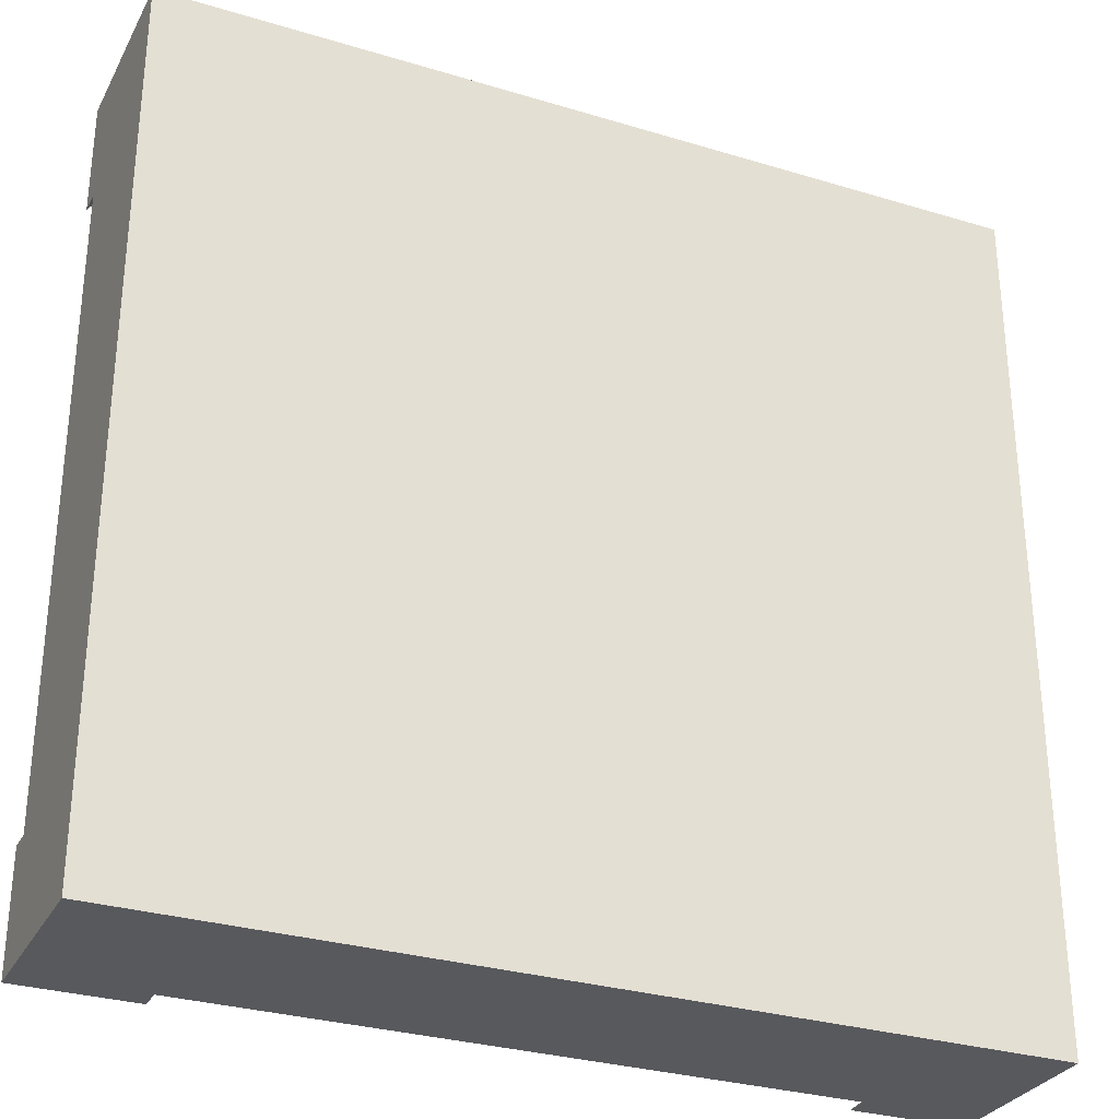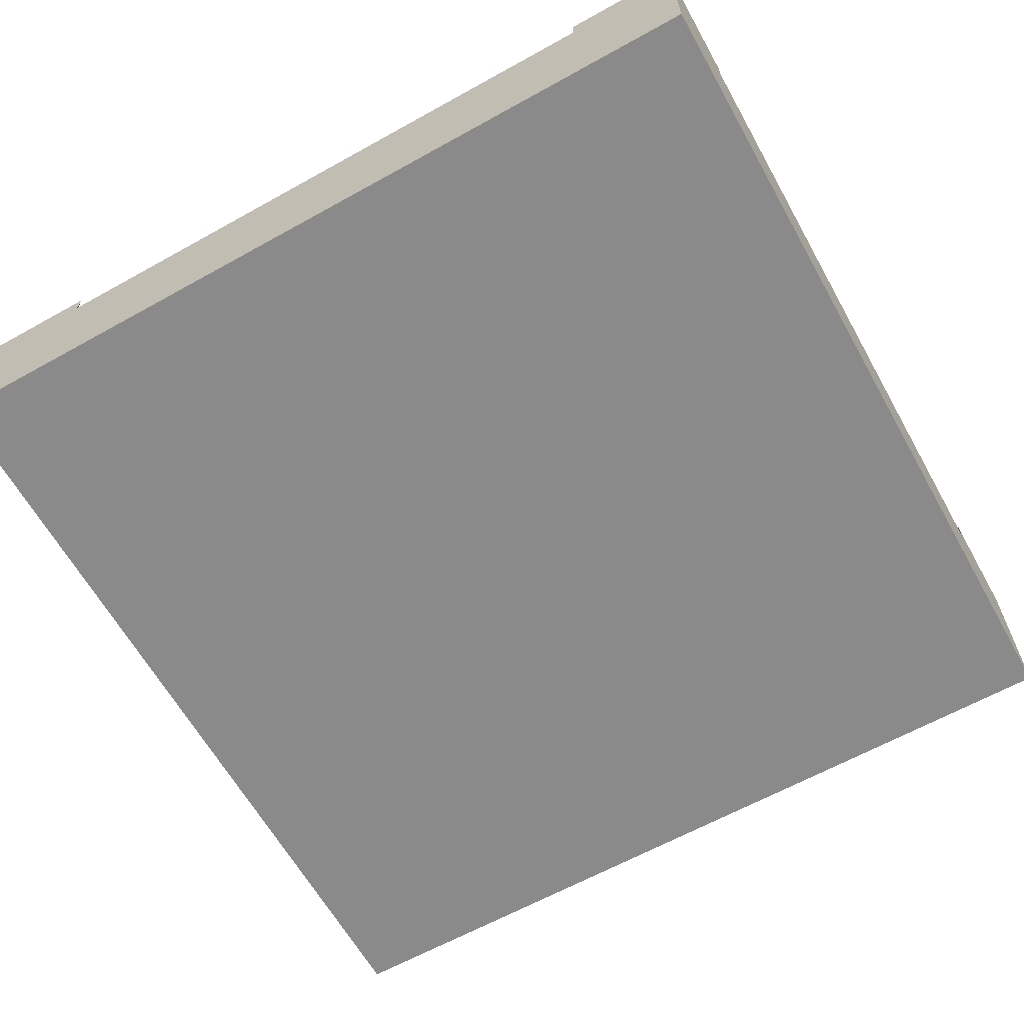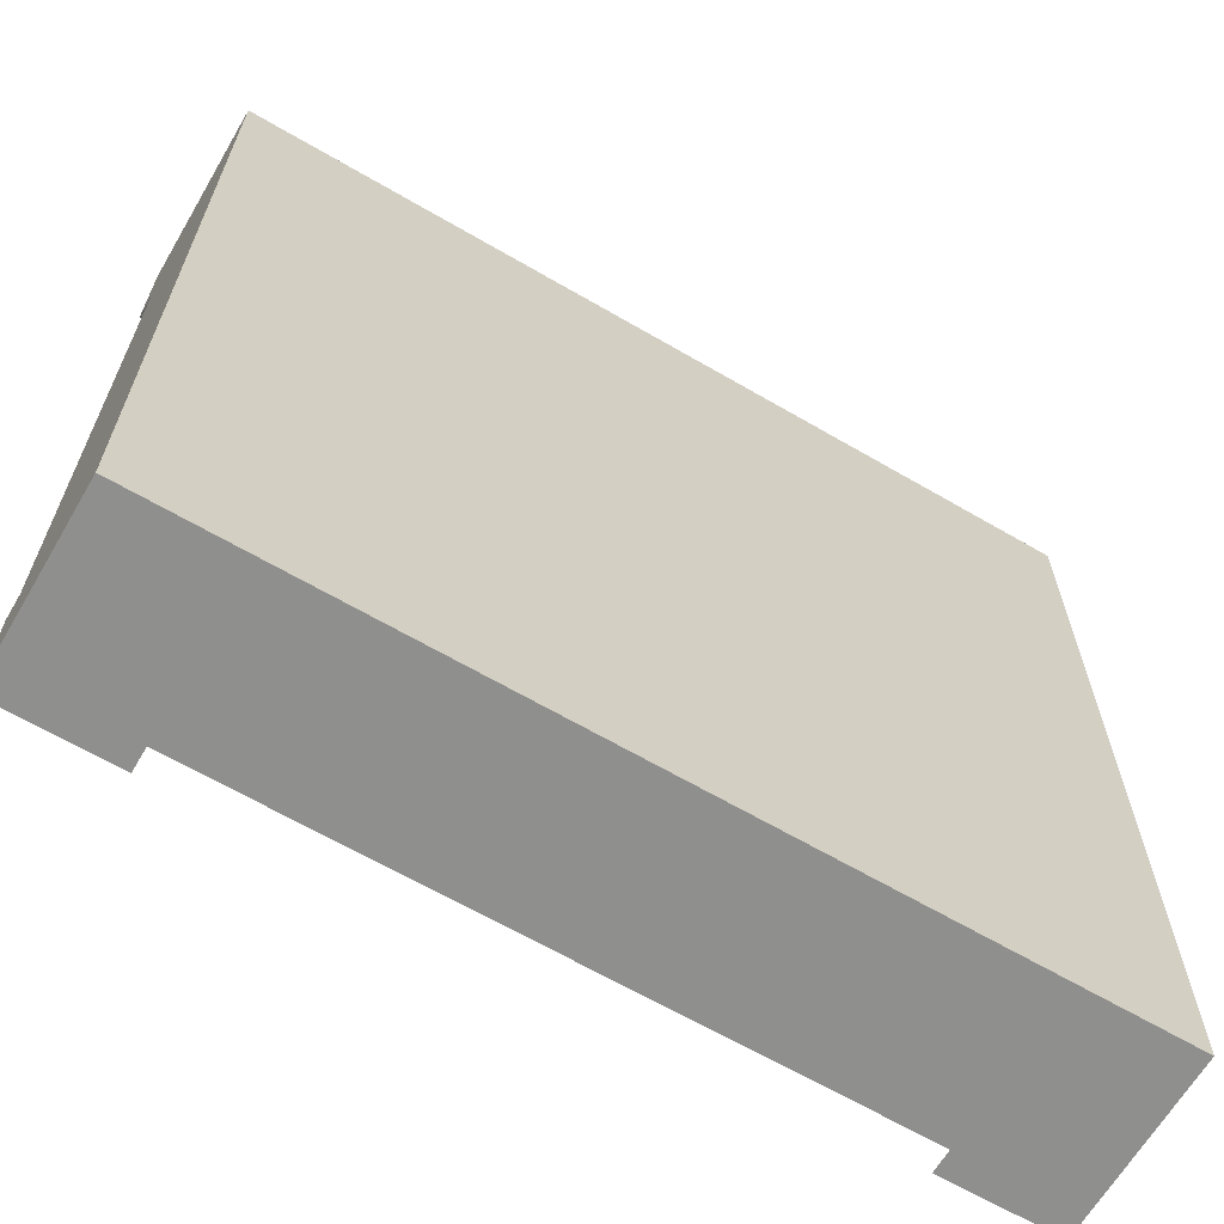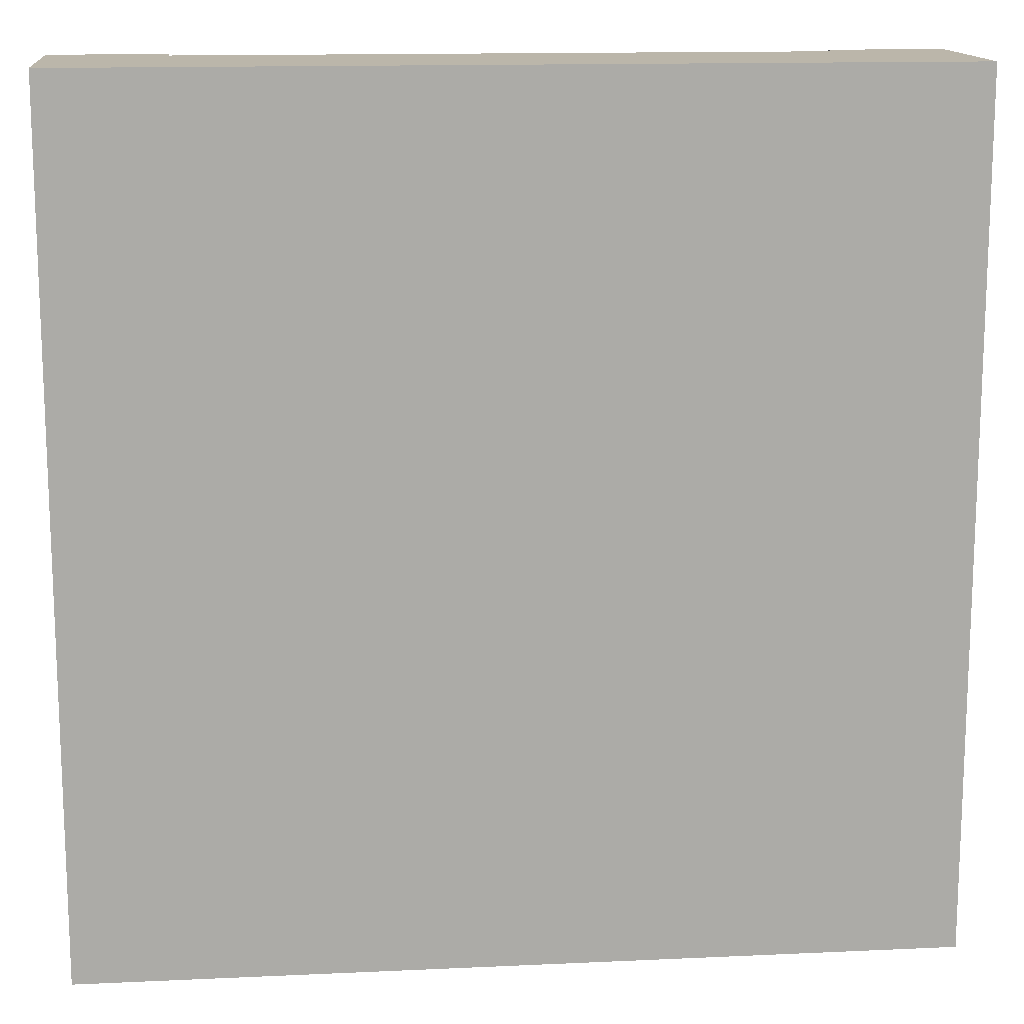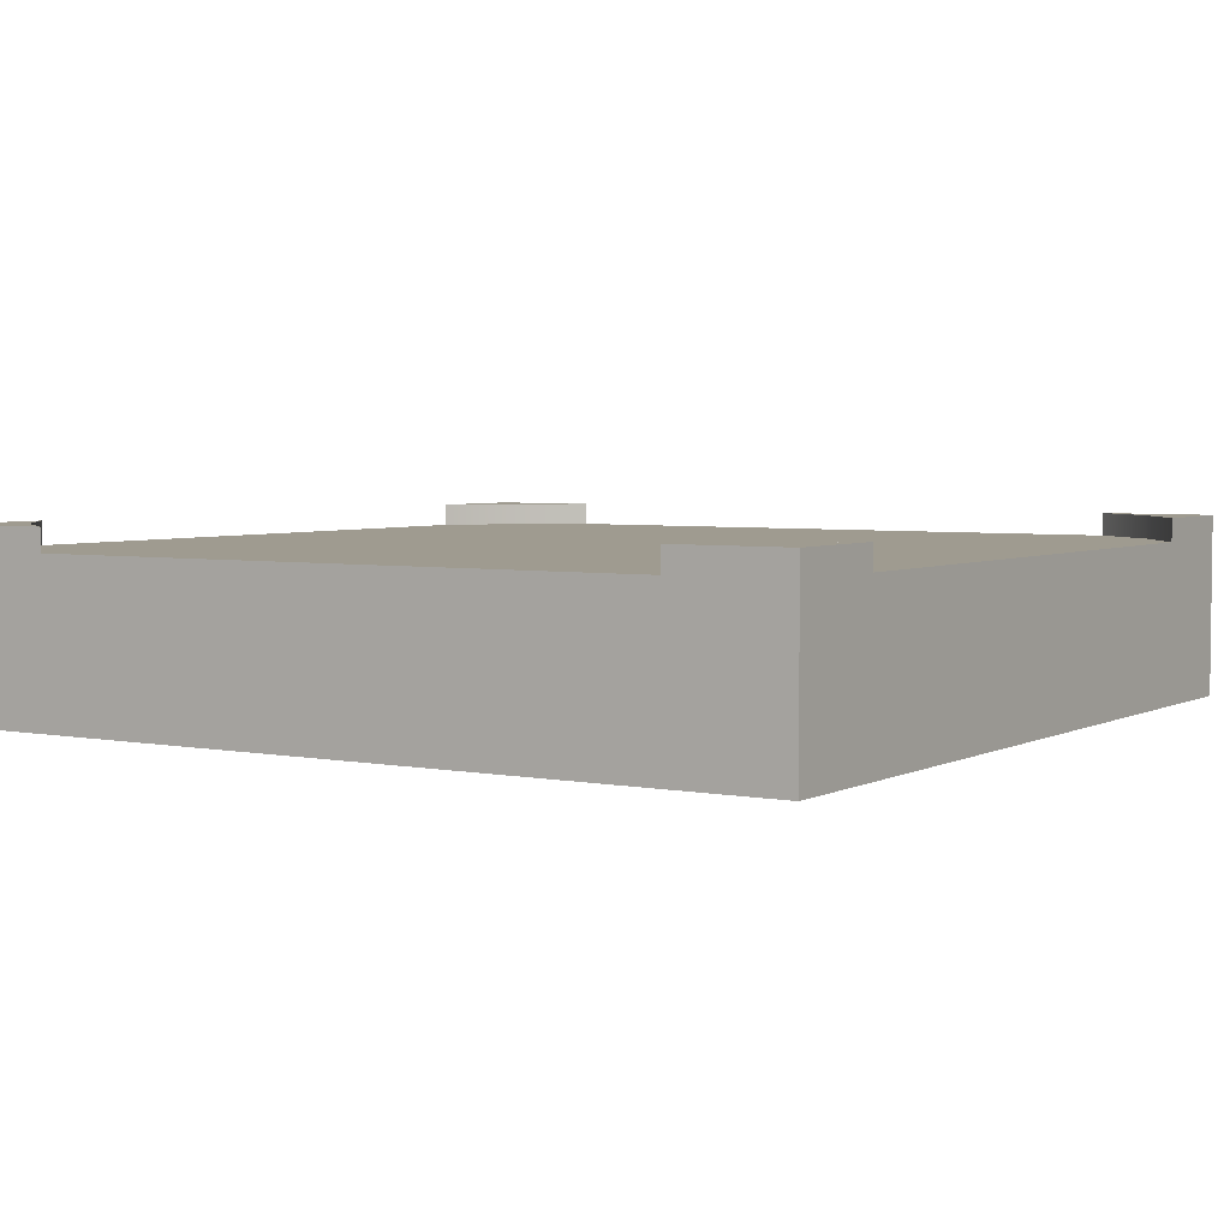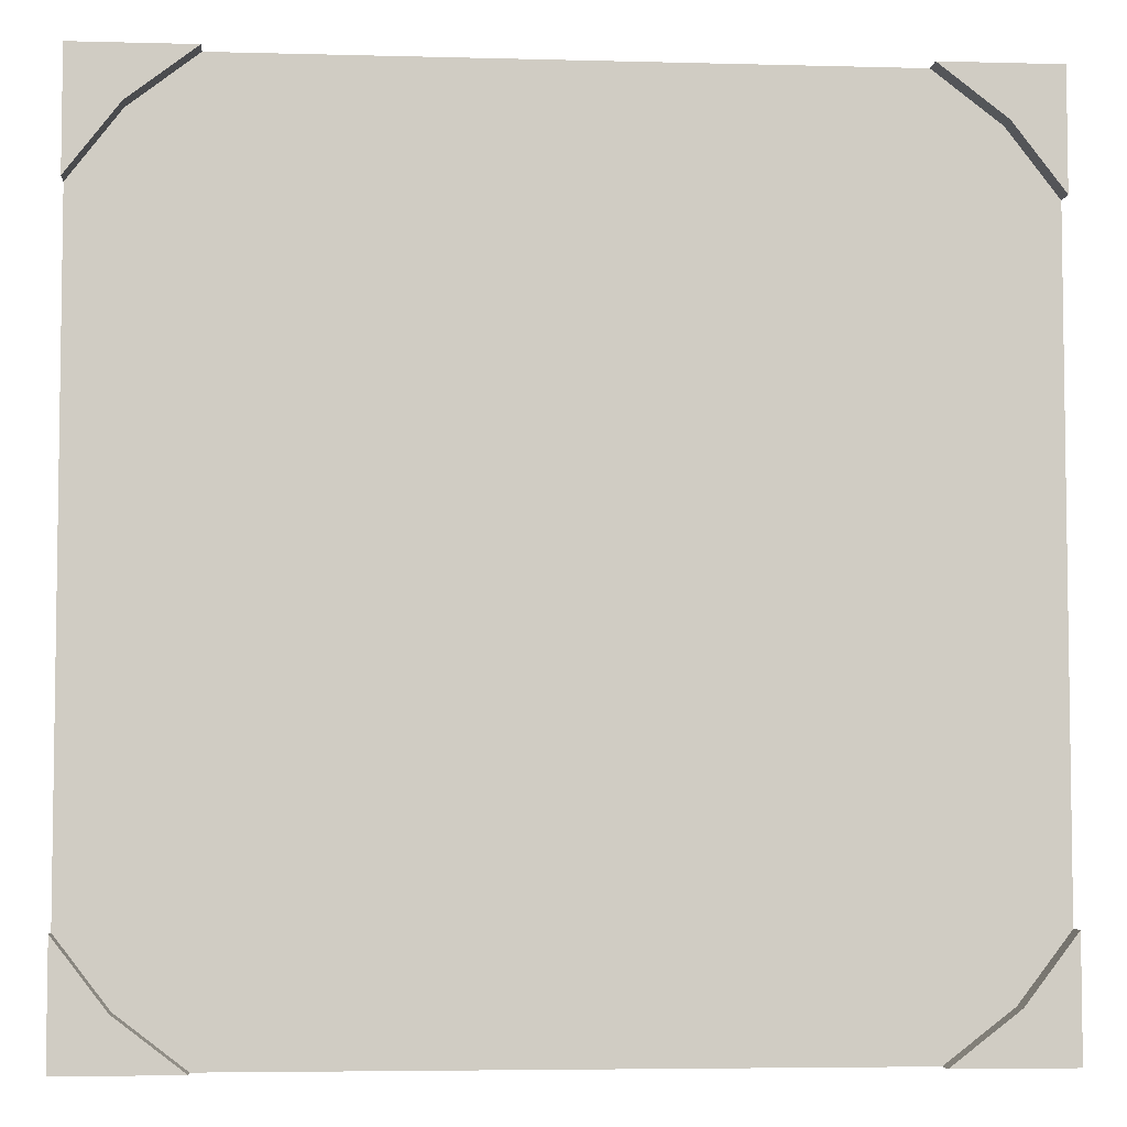
<metadata>
{"format":"obj","ext":"obj","renderer":"f3d","projection":"perspective","resolution":1024,"background":"white","views":[{"elev":-30.2,"azim":-23.8,"up":"+Z"},{"elev":-63.5,"azim":29.3,"up":"+Y"},{"elev":-65.2,"azim":-30.4,"up":"+Z"},{"elev":14.1,"azim":-5.8,"up":"+Z"},{"elev":4.1,"azim":32.6,"up":"+Y"},{"elev":-5.1,"azim":175.2,"up":"+Z"}]}
</metadata>
<code>
o Mesh1_Group1_Model.140
v 0 0 -3
v 0 0 -2.599
v 0 0.55 -2.599
v 0 0.63 -2.599
v 0 0.63 -3
v 0.4012 0 -0
v 0 0 -0
v 0 0 -0.4012
v 0.4012 0 -3
v 2.599 0 -3
v 3 0 -3
v 3 0 -2.599
v 3 0 -0.4012
v 3 0 -0
v 2.599 0 -0
v 0.4012 0.55 0
v 0.4012 0.63 0
v 0 0.63 0
v 2.599 0.55 0
v 2.599 0.63 0
v 3 0.63 0
v 2.826 0.63 -0.1742
v 2.826 0.55 -0.1742
v 3 0.63 -0.4012
v 3 0.55 -0.4012
v 3 0.55 -2.599
v 3 0.63 -2.599
v 3 0.63 -3
v 2.826 0.63 -2.826
v 2.826 0.55 -2.826
v 2.599 0.63 -3
v 2.599 0.55 -3
v 0.4012 0.55 -3
v 0.1742 0.55 -2.826
v 0 0.55 -0.4012
v 0.1742 0.55 -0.1742
v 0.1742 0.63 -2.826
v 0.4012 0.63 -3
v 0 0.63 -0.4012
v 0.1742 0.63 -0.1742
f 21 19 15 14
f 14 13 25 21
f 21 24 22
f 28 26 12 11
f 32 28 11 10
f 28 31 29
f 33 9 1 5
f 5 4 37
f 5 38 33
f 18 35 8 7
f 40 17 16 36
f 18 17 40
f 22 24 25 23
f 29 31 32 30
f 5 3 4
f 7 6 16 18
f 18 16 17
f 19 21 20
f 20 22 23 19
f 20 21 22
f 21 25 24
f 26 28 27
f 27 29 30 26
f 27 28 29
f 28 32 31
f 37 4 3 34
f 38 5 37
f 38 37 34 33
f 35 18 39
f 39 40 36 35
f 39 18 40
f 1 2 3 5
f 6 8 9
f 33 16 25 26
f 2 8 35 3
f 9 12 13 6
f 13 15 6
f 15 13 14
f 10 11 12
f 12 9 10
f 9 2 1
f 6 7 8
f 9 8 2
f 6 15 19 16
f 13 12 26 25
f 33 32 10 9
f 3 33 34
f 26 30 32
f 25 19 23
f 35 36 16
f 33 3 35
f 26 32 33
f 16 19 25
f 33 35 16

</code>
